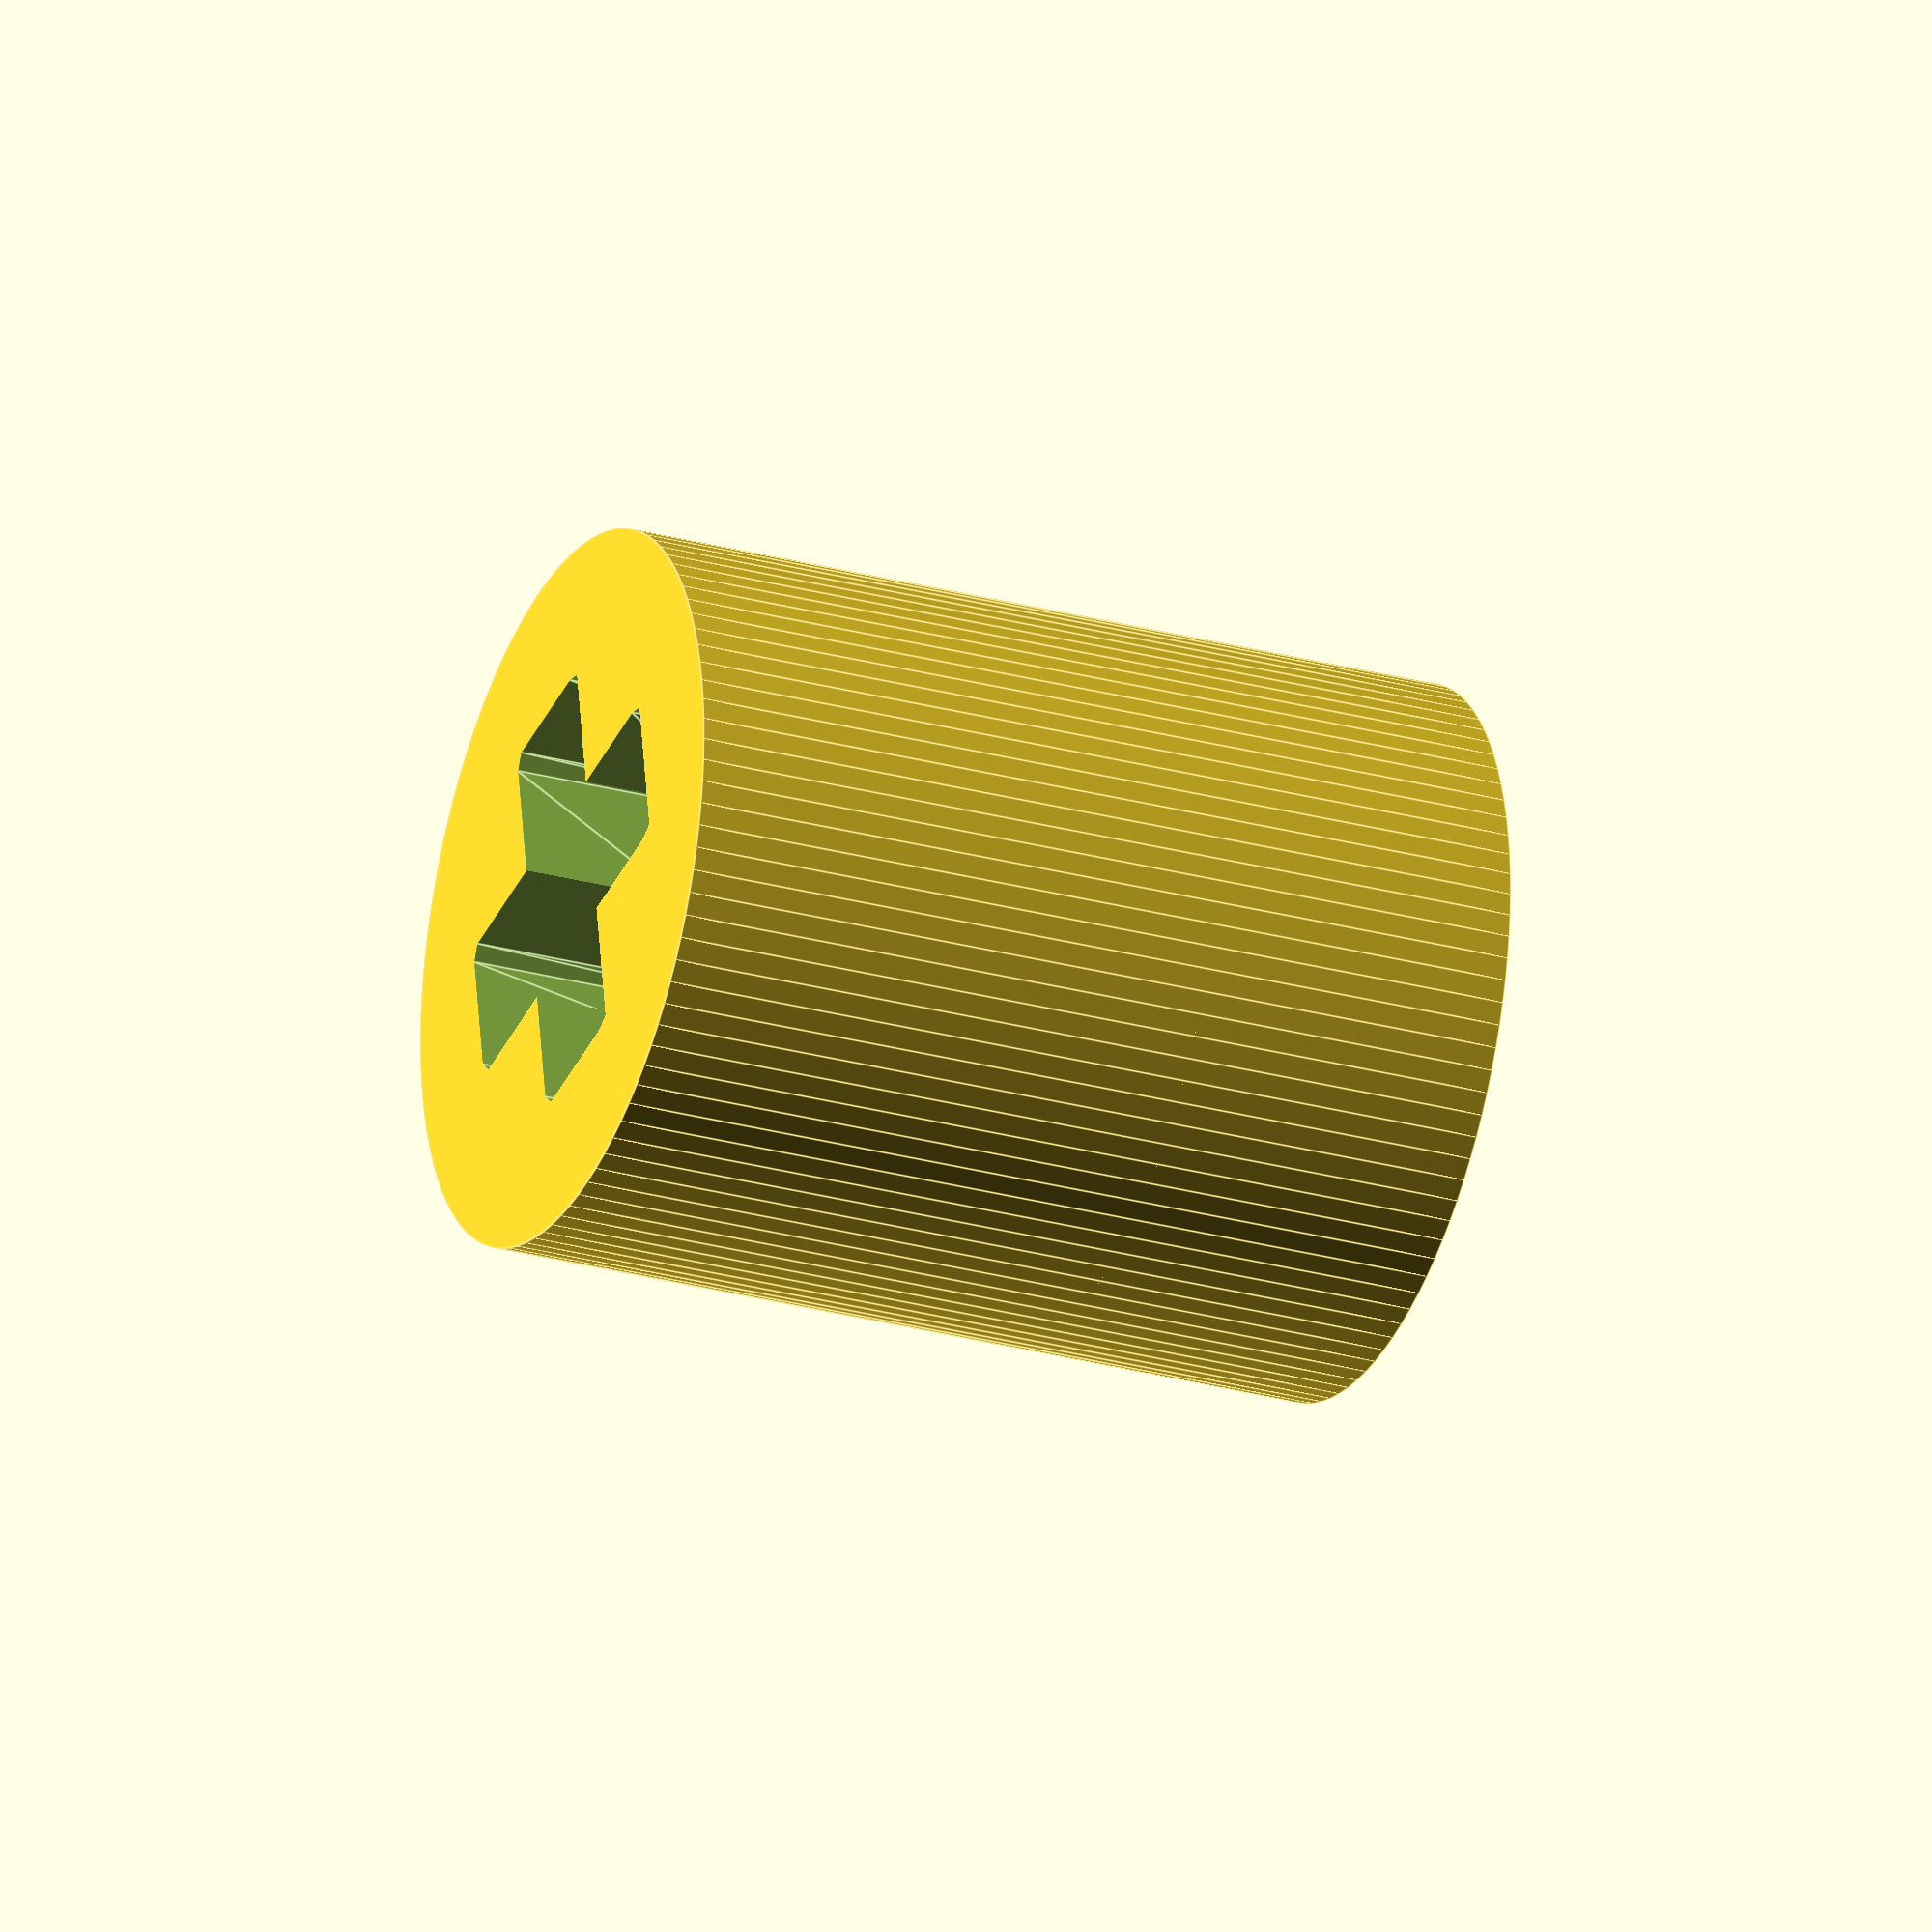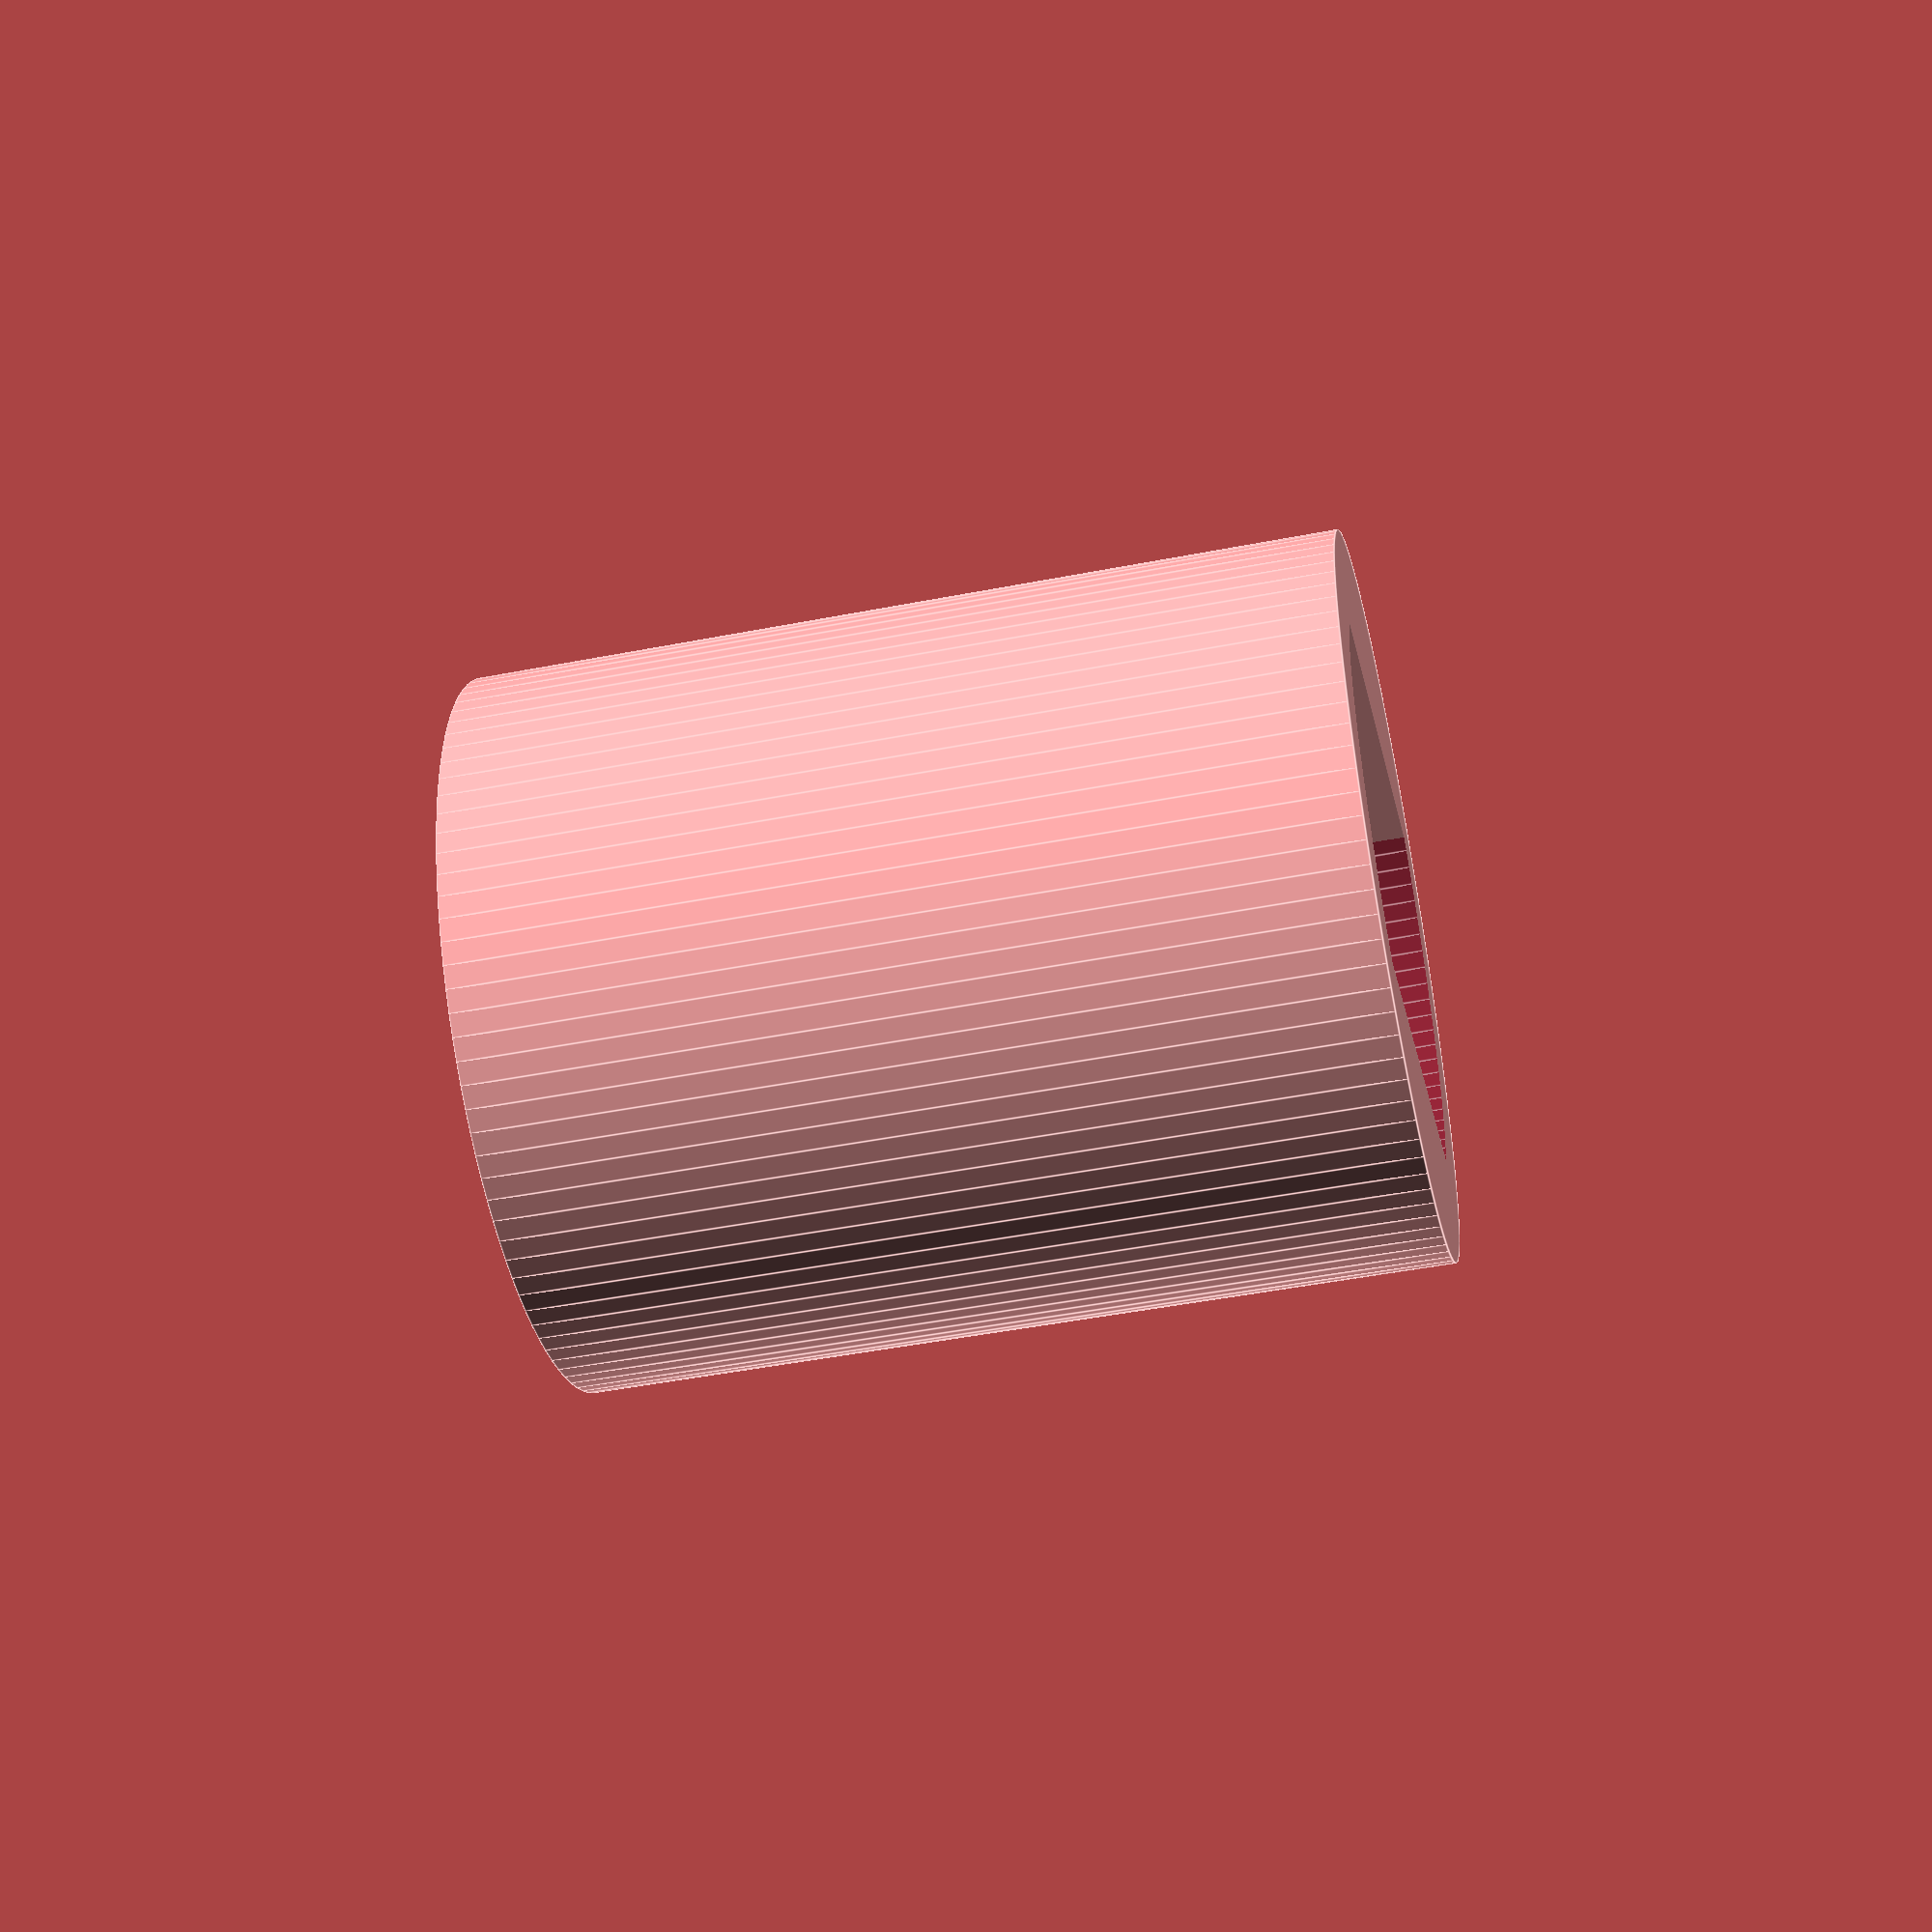
<openscad>
// DC motor shaft to lego coupler
//
// Created by Moby Disk, 2015/02/08
// Thanks to mrob27 for thing 40410
// Changed by Drato to fit a Solarbotics GM8 Motor http://www.thingiverse.com/thing:1013155

// Diameters of various motor shafts:
// - Radio Shack 2730223: 2.0mm
// - Radio Shack 2730256: 2.3mm

// When 3D printing couplers, always try 0.1 - 0.3mm too big and test to see what actually fits

// Diameter of motor axle cutout, in mm, if motor axle is round without cutouts diameter is the same as motor_axle_diameter
motor_axle_cutout_diameter = 4.8;

// Diameter of motor axle, in mm
motor_axle_diameter = 7.1;

// Do you want to try some different axle sizes to see what fits best?
try_bigger_sizes = "no"; // [yes,no]

// Length of the axle part, in mm
axle_length = 7;
// Length of the motor axle part, in mm
motor_axle_length = 4;

// Outside radius of the coupler, in mm
coupler_outside_diameter = 9.2;

coupler_round_to_lego_axle(motor_axle_diameter,0, axle_length, motor_axle_length, coupler_outside_diameter);

spacing=coupler_outside_diameter*1.5;

if (try_bigger_sizes=="yes")
{
	for (bigger=[1:3])
	{
		translate([bigger*spacing,0,0])
		coupler_round_to_lego_axle(motor_axle_diameter,0.1*bigger, axle_length, motor_axle_length, coupler_outside_diameter);
	}
}

// Coupler for round DC motor shafts
// 
// diameter: diameter of the motor's axle
// fudge: Additional radius for the axle hole
//        - For 3D printing, the hole for the motor shaft must be larger than the actual axle itself
//        - 0.2mm and 0.3mm seem to work, but this may vary based on the printer and material
// length: A lego coupler is typically 15.9mm
// outside: outside diameter, increase for more strength
//
module coupler_round_to_lego_axle(diameter, fudge=0.2, axle_length=7, motor_axle_length=4, outside=7.2)
{
   // axle thickness is actually about 1.8 mm.  But for 3D printing, holes need to be bigger.
//   axle_gap = 1.9;
//   hole_radius = 2.65;
    axle_gap = 2;
	hole_radius = 2.75;
    
length = axle_length + motor_axle_length;
    
   motor_axle_diameter=diameter + fudge;
   difference()
   {
      // The coupler body
      translate([0,0,length/2])
      cylinder(r=outside/2,h=length,center=true,$fn=100);

      // The lego cross-axle hole
      translate([0 - hole_radius, 0 - axle_gap/2, -0.01])
      roundedRect([hole_radius * 2, axle_gap, axle_length+0.02], .2);
      translate([0 - axle_gap/2, 0 - hole_radius, -0.01])
      roundedRect([axle_gap, hole_radius * 2, axle_length+0.02], .2);

      difference()
      {
        // The hole for the motor shaft
        translate([0, 0, length-motor_axle_length/2+0.01])
        cylinder(r=motor_axle_diameter/2,h=motor_axle_length+0.01,center=true,$fn=100);
          
        translate([0,motor_axle_diameter/2+motor_axle_cutout_diameter/2, length-motor_axle_length/2+0.01])
        cube([motor_axle_diameter, motor_axle_diameter, motor_axle_length+0.01], true);
          
        translate([0,-motor_axle_diameter/2-motor_axle_cutout_diameter/2, length-motor_axle_length/2+0.01])
        cube([motor_axle_diameter, motor_axle_diameter, motor_axle_length+0.01], true);
      }
   }
}

// ---------------------------------------------------------------------------------
//
// module for rounded rectangles by tlrobinson on Thingiverse in a 
// comment posted to http://www.thingiverse.com/thing:9347 on March
// 29, 2012, 3:57:46 AM EDT
//
module roundedRect(size, radius) {  
  x = size[0];  
  y = size[1];  
  z = size[2];  
 
  linear_extrude(height=z)  
  hull() {  
    translate([radius, radius, 0])  
      circle(r=radius);  
 
    translate([x - radius, radius, 0])  
      circle(r=radius);  
 
    translate([x - radius, y - radius, 0])  
      circle(r=radius);  
 
    translate([radius, y - radius, 0])  
      circle(r=radius);  
  }  
}
</openscad>
<views>
elev=27.2 azim=10.0 roll=247.2 proj=o view=edges
elev=47.4 azim=342.3 roll=282.4 proj=p view=edges
</views>
